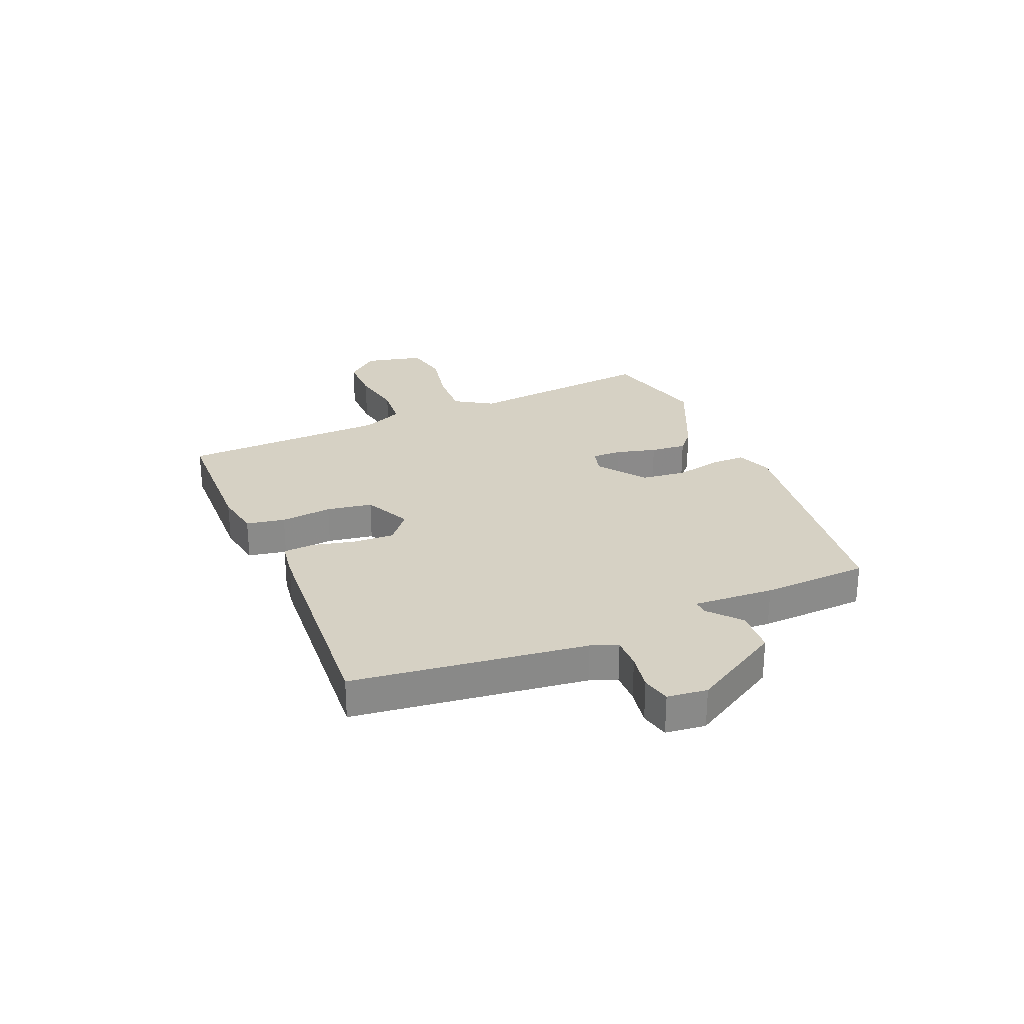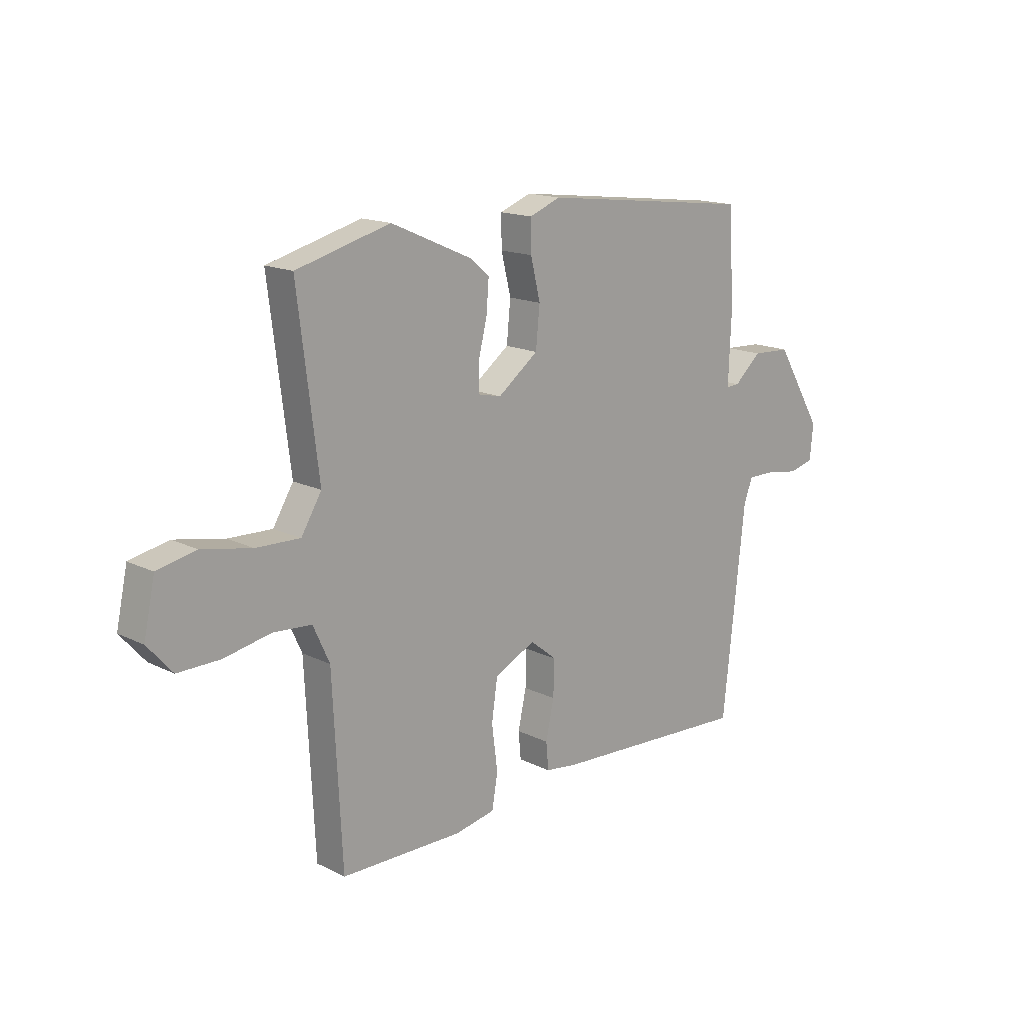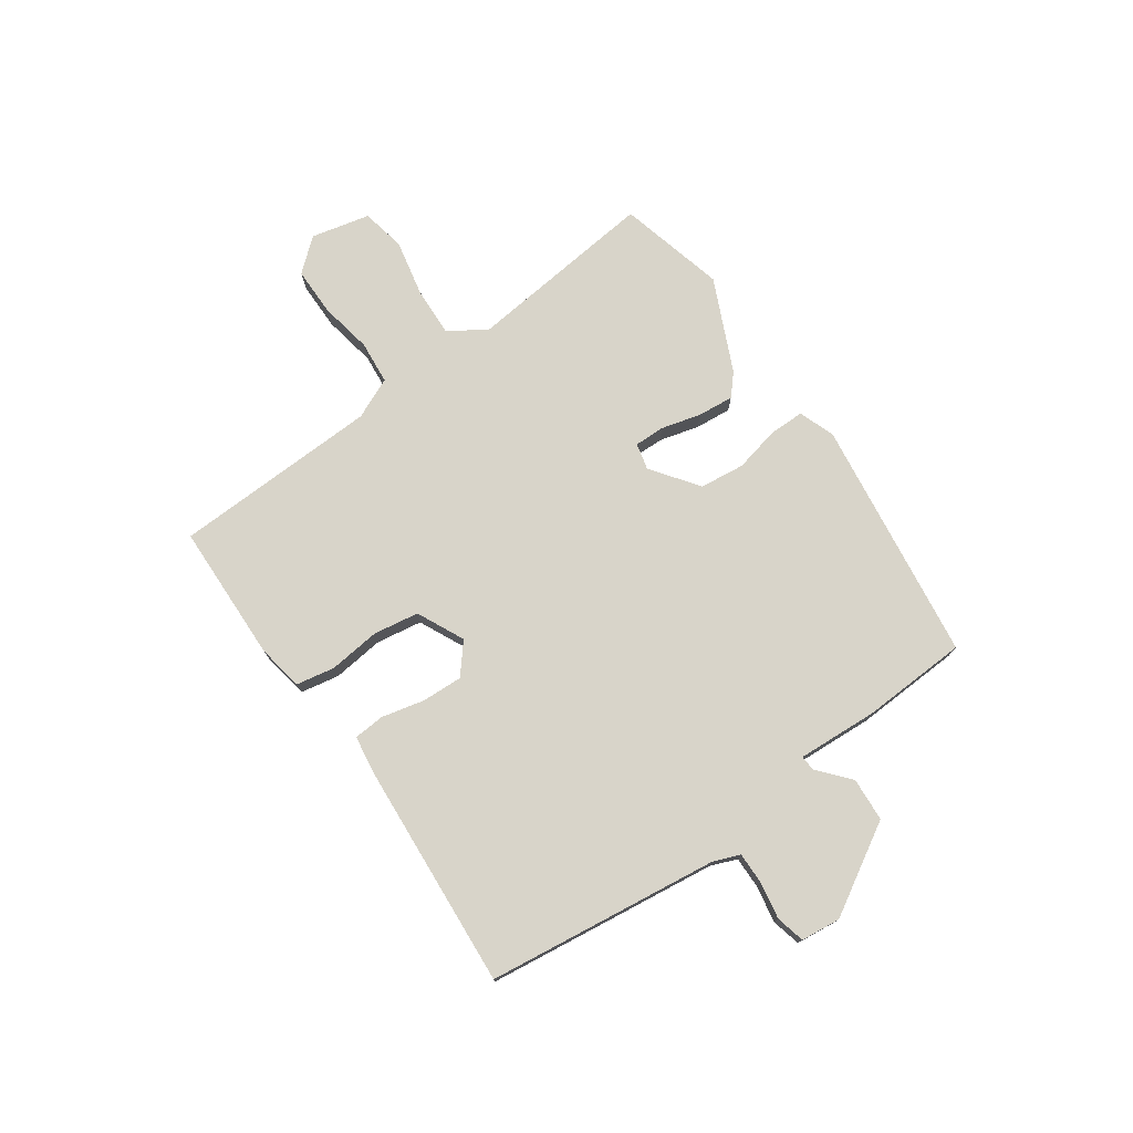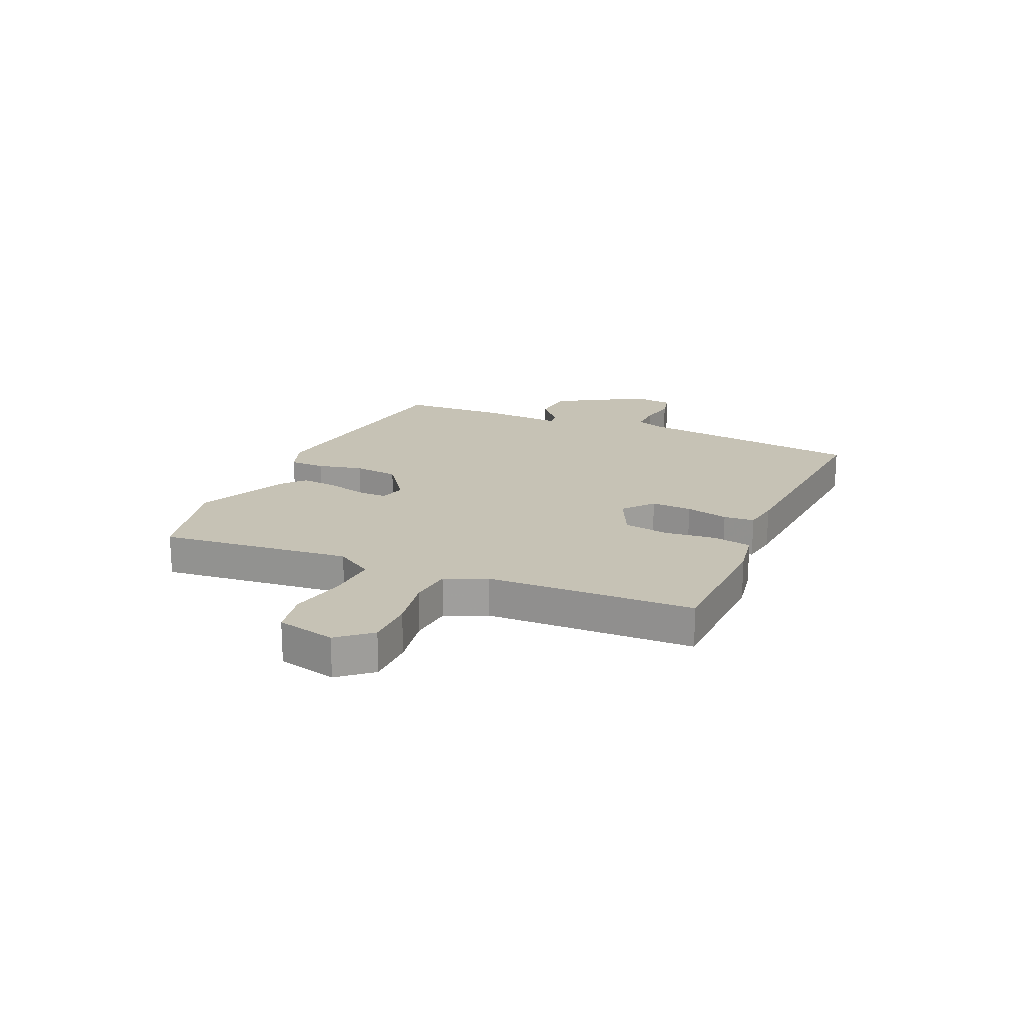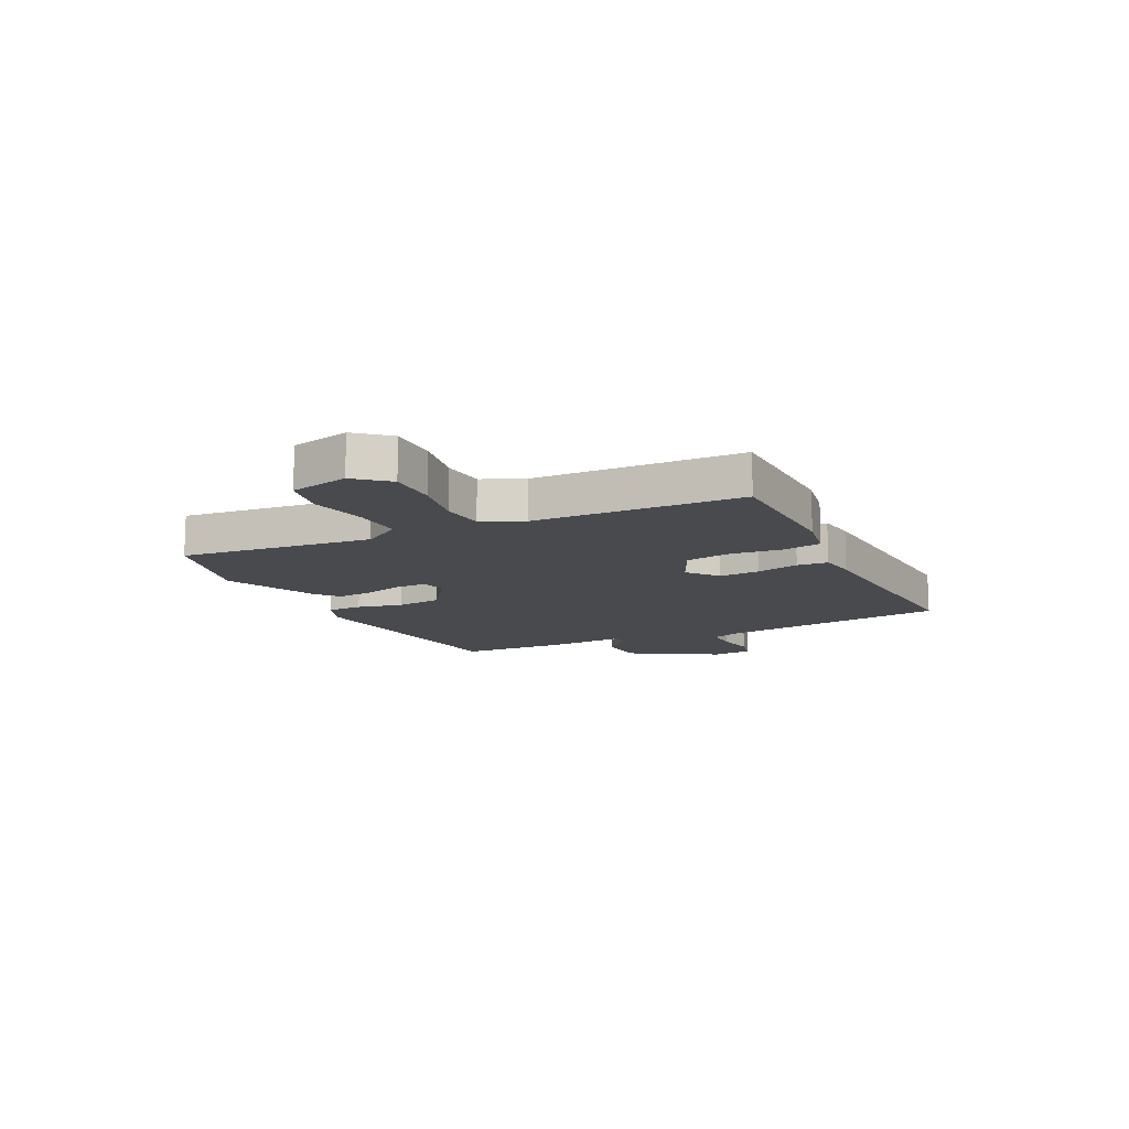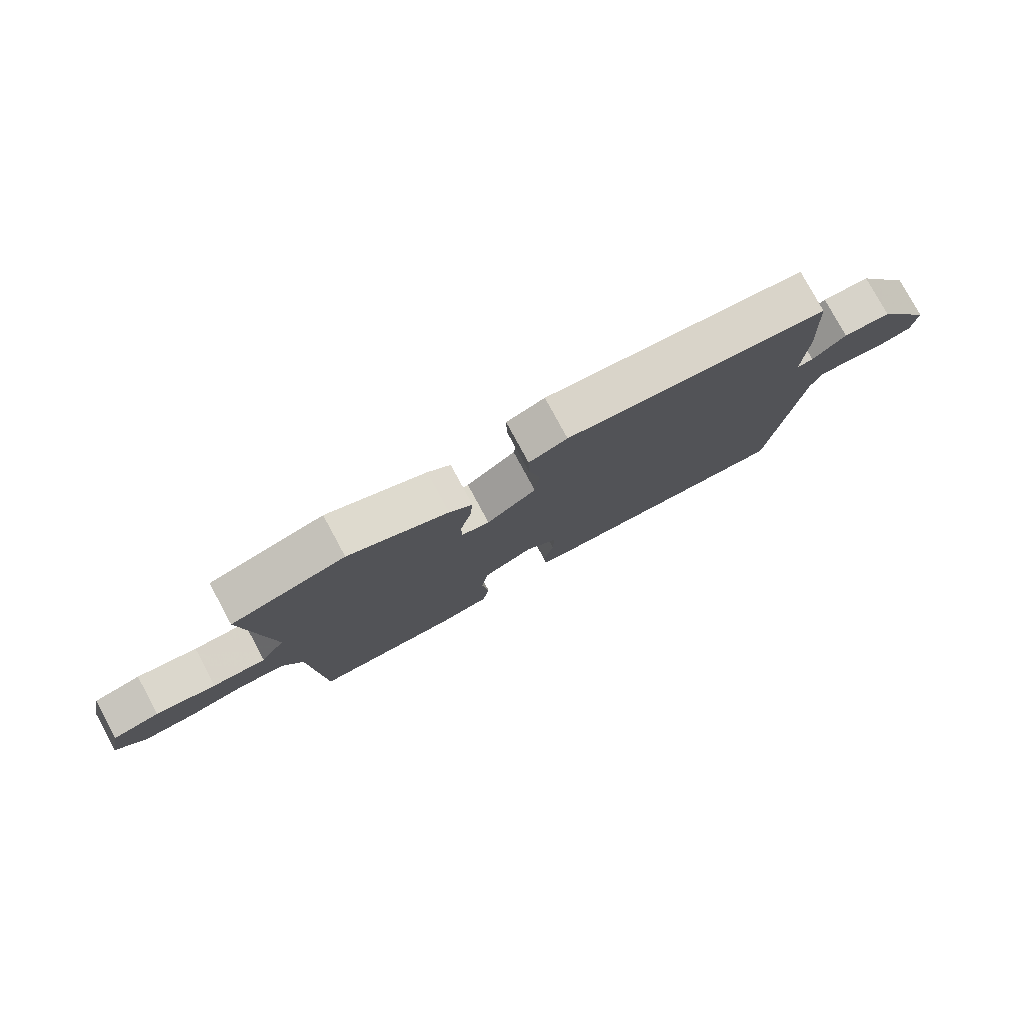
<metadata>
{"format":"obj","ext":"obj","renderer":"f3d","projection":"perspective","resolution":1024,"background":"white","views":[{"elev":26.8,"azim":-112.0,"up":"+Y"},{"elev":15.9,"azim":135.7,"up":"+Z"},{"elev":75.4,"azim":-124.2,"up":"+Y"},{"elev":18.9,"azim":114.7,"up":"+Y"},{"elev":-12.9,"azim":116.9,"up":"+Y"},{"elev":78.8,"azim":151.6,"up":"+Z"}]}
</metadata>
<code>
v 0.458 0.07 -0.517
v 0.206 0.07 -0.52
v 0.122 0.07 -0.504
v 0.11 0.07 -0.434
v 0.122 0.07 -0.341
v 0.11 0.07 -0.258
v 0.025 0.07 -0.216
v -0.03 0.07 -0.26
v -0.028 0.07 -0.334
v -0.011 0.07 -0.412
v -0.016 0.07 -0.468
v -0.083 0.07 -0.477
v -0.497 0.07 -0.5
v -0.543 0.07 -0.078
v -0.561 0.07 -0.03
v -0.618 0.07 -0.03
v -0.686 0.07 -0.041
v -0.738 0.07 -0.028
v -0.745 0.07 0.044
v -0.647 0.07 0.205
v -0.567 0.07 0.209
v -0.511 0.07 0.159
v -0.483 0.07 0.157
v -0.489 0.07 0.303
v -0.477 0.07 0.496
v -0.034 0.07 0.549
v 0.031 0.07 0.524
v 0.03 0.07 0.46
v 0.01 0.07 0.378
v 0.018 0.07 0.296
v 0.102 0.07 0.233
v 0.15 0.07 0.244
v 0.15 0.07 0.299
v 0.132 0.07 0.372
v 0.127 0.07 0.437
v 0.166 0.07 0.47
v 0.335 0.07 0.544
v 0.529 0.07 0.492
v 0.486 0.07 0.146
v 0.528 0.07 0.077
v 0.619 0.07 0.08
v 0.722 0.07 0.1
v 0.802 0.07 0.083
v 0.825 0.07 -0.024
v 0.774 0.07 -0.082
v 0.686 0.07 -0.081
v 0.59 0.07 -0.062
v 0.511 0.07 -0.068
v 0.477 0.07 -0.142
v 0.458 0 -0.517
v 0.206 0 -0.52
v 0.122 0 -0.504
v 0.11 0 -0.434
v 0.122 0 -0.341
v 0.11 0 -0.258
v 0.025 0 -0.216
v -0.03 0 -0.26
v -0.028 0 -0.334
v -0.011 0 -0.412
v -0.016 0 -0.468
v -0.083 0 -0.477
v -0.497 0 -0.5
v -0.543 0 -0.078
v -0.561 0 -0.03
v -0.618 0 -0.03
v -0.686 0 -0.041
v -0.738 0 -0.028
v -0.745 0 0.044
v -0.647 0 0.205
v -0.567 0 0.209
v -0.511 0 0.159
v -0.483 0 0.157
v -0.489 0 0.303
v -0.477 0 0.496
v -0.034 0 0.549
v 0.031 0 0.524
v 0.03 0 0.46
v 0.01 0 0.378
v 0.018 0 0.296
v 0.102 0 0.233
v 0.15 0 0.244
v 0.15 0 0.299
v 0.132 0 0.372
v 0.127 0 0.437
v 0.166 0 0.47
v 0.335 0 0.544
v 0.529 0 0.492
v 0.486 0 0.146
v 0.528 0 0.077
v 0.619 0 0.08
v 0.722 0 0.1
v 0.802 0 0.083
v 0.825 0 -0.024
v 0.774 0 -0.082
v 0.686 0 -0.081
v 0.59 0 -0.062
v 0.511 0 -0.068
v 0.477 0 -0.142
f 44 45 46 47
f 44 47 48
f 41 42 43 44
f 40 41 44 48
f 39 40 48 49
f 37 38 39
f 33 34 35 36
f 32 33 36 37
f 26 27 28 29
f 26 29 30
f 23 24 25 26
f 23 26 30
f 19 20 21 22
f 19 22 23
f 16 17 18 19
f 15 16 19 23
f 14 15 23 30
f 9 10 11 12
f 8 9 12 13
f 7 8 13 14
f 2 3 4 5
f 2 5 6
f 1 2 6
f 49 1 6
f 32 37 39 49
f 31 32 49 6
f 7 14 30 31
f 6 7 31
f 96 95 94 93
f 97 96 93
f 93 92 91 90
f 97 93 90 89
f 98 97 89 88
f 88 87 86
f 85 84 83 82
f 86 85 82 81
f 78 77 76 75
f 79 78 75
f 75 74 73 72
f 79 75 72
f 71 70 69 68
f 72 71 68
f 68 67 66 65
f 72 68 65 64
f 79 72 64 63
f 61 60 59 58
f 62 61 58 57
f 63 62 57 56
f 54 53 52 51
f 55 54 51
f 55 51 50
f 55 50 98
f 98 88 86 81
f 55 98 81 80
f 80 79 63 56
f 80 56 55
f 1 50 51 2
f 2 51 52 3
f 3 52 53 4
f 4 53 54 5
f 5 54 55 6
f 6 55 56 7
f 7 56 57 8
f 8 57 58 9
f 9 58 59 10
f 10 59 60 11
f 11 60 61 12
f 12 61 62 13
f 13 62 63 14
f 14 63 64 15
f 15 64 65 16
f 16 65 66 17
f 17 66 67 18
f 18 67 68 19
f 19 68 69 20
f 20 69 70 21
f 21 70 71 22
f 22 71 72 23
f 23 72 73 24
f 24 73 74 25
f 25 74 75 26
f 26 75 76 27
f 27 76 77 28
f 28 77 78 29
f 29 78 79 30
f 30 79 80 31
f 31 80 81 32
f 32 81 82 33
f 33 82 83 34
f 34 83 84 35
f 35 84 85 36
f 36 85 86 37
f 37 86 87 38
f 38 87 88 39
f 39 88 89 40
f 40 89 90 41
f 41 90 91 42
f 42 91 92 43
f 43 92 93 44
f 44 93 94 45
f 45 94 95 46
f 46 95 96 47
f 47 96 97 48
f 48 97 98 49
f 49 98 50 1

</code>
